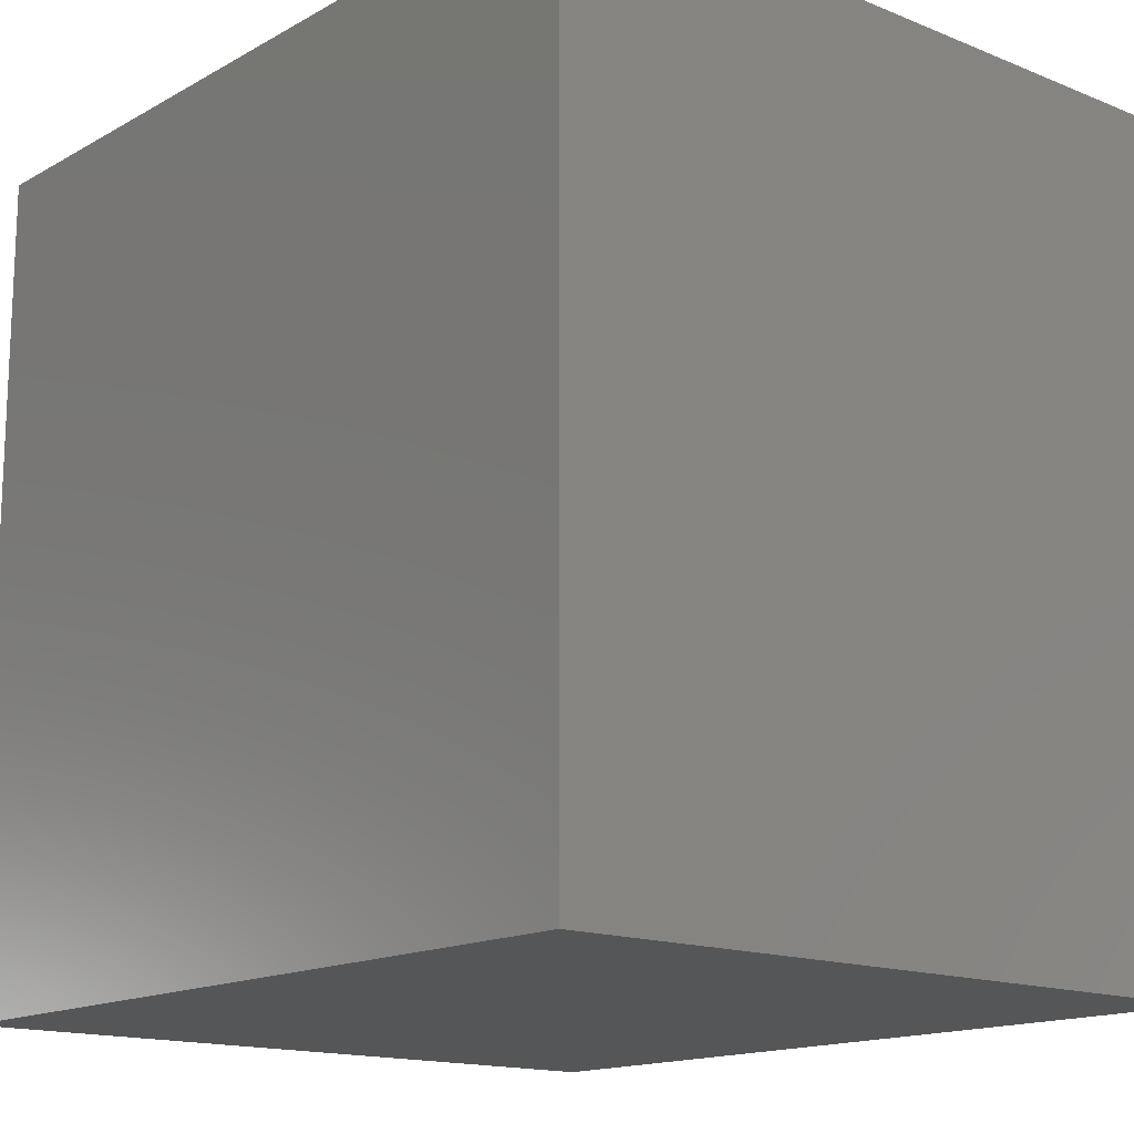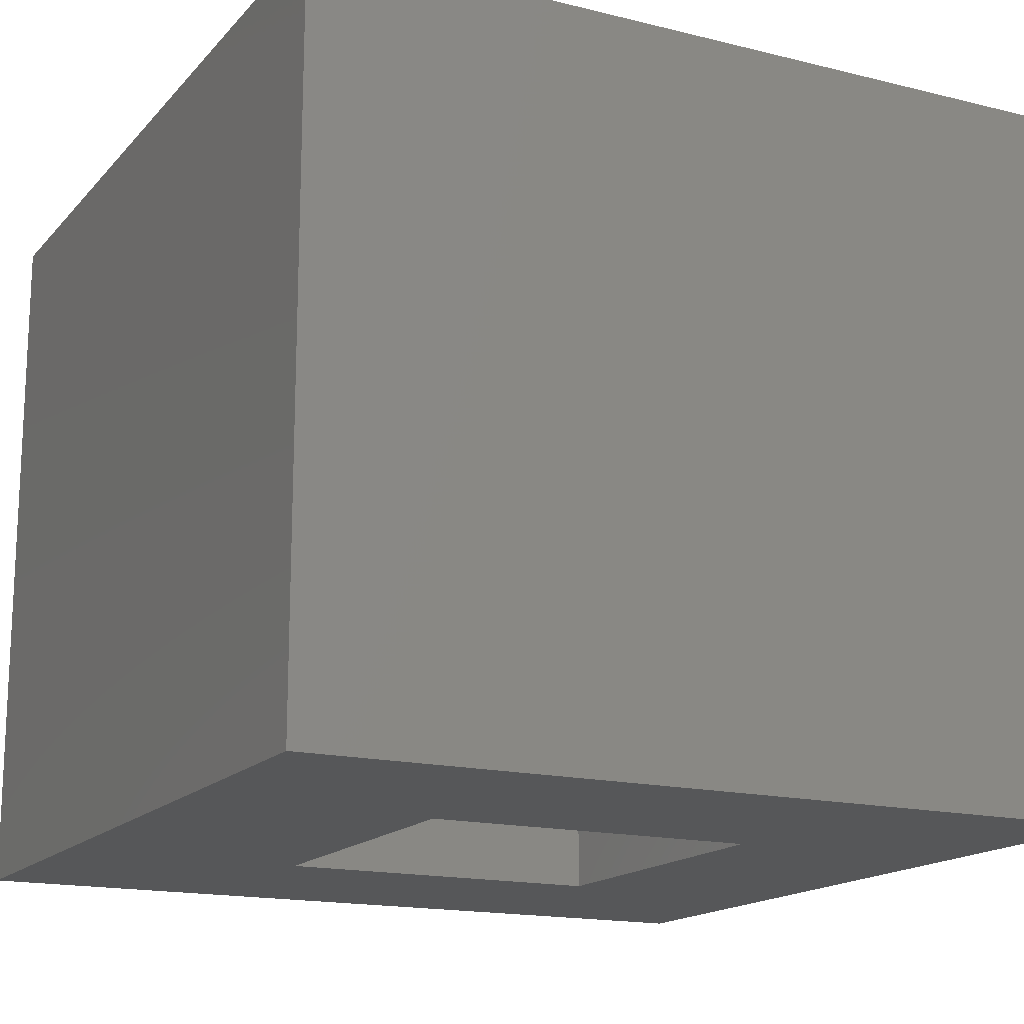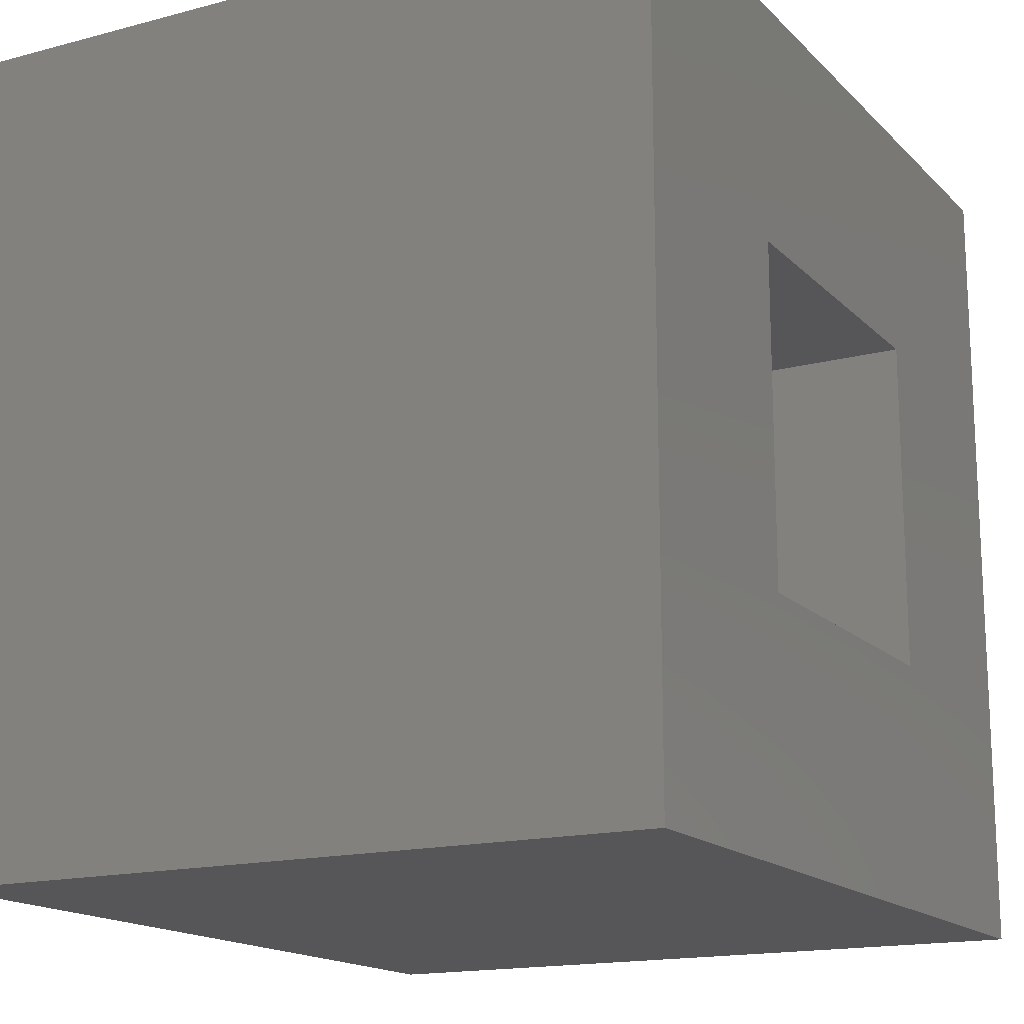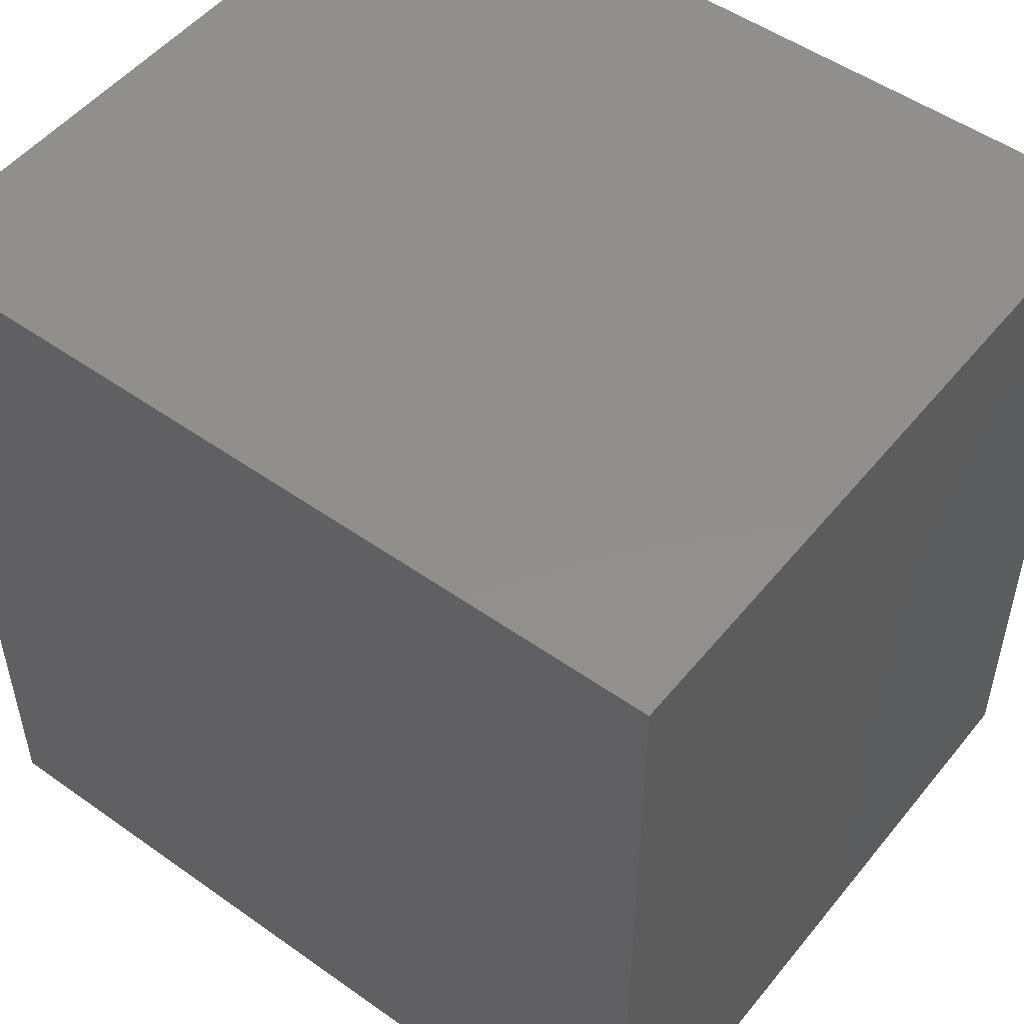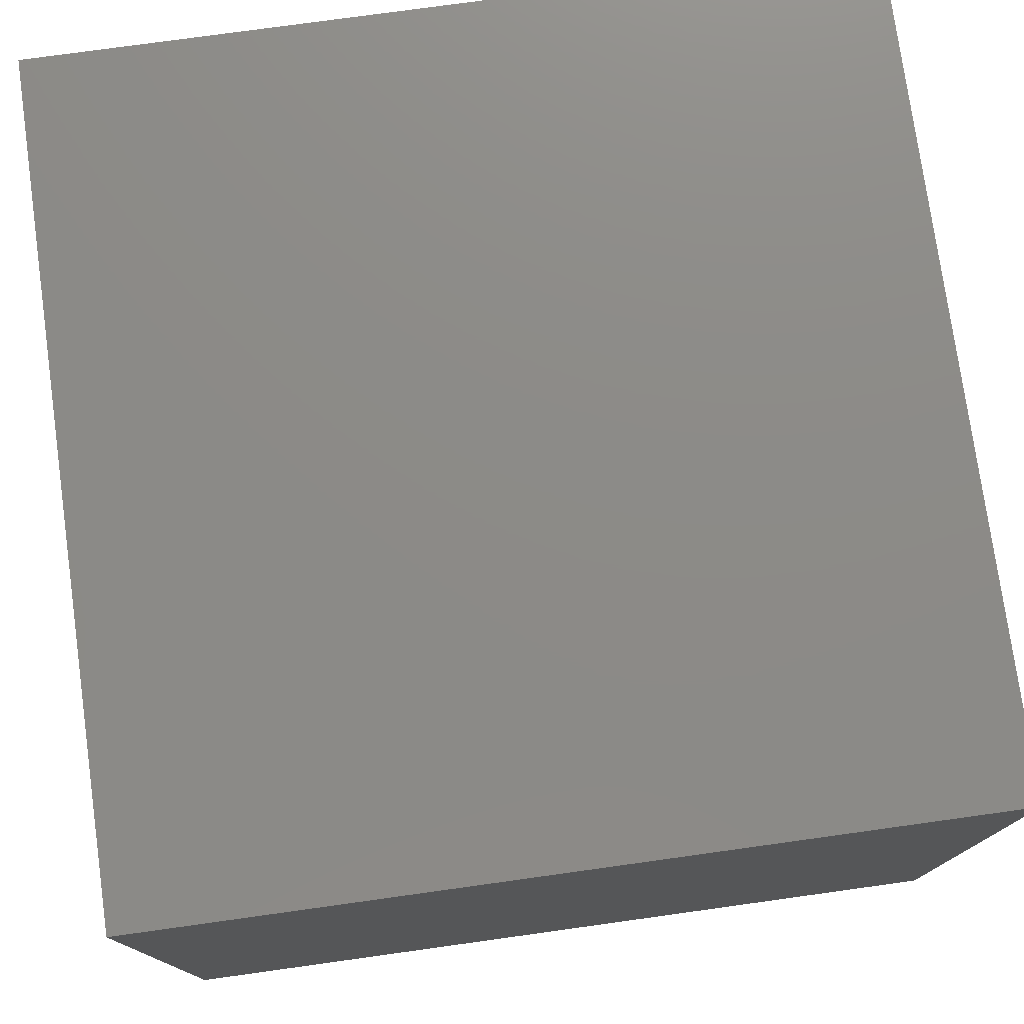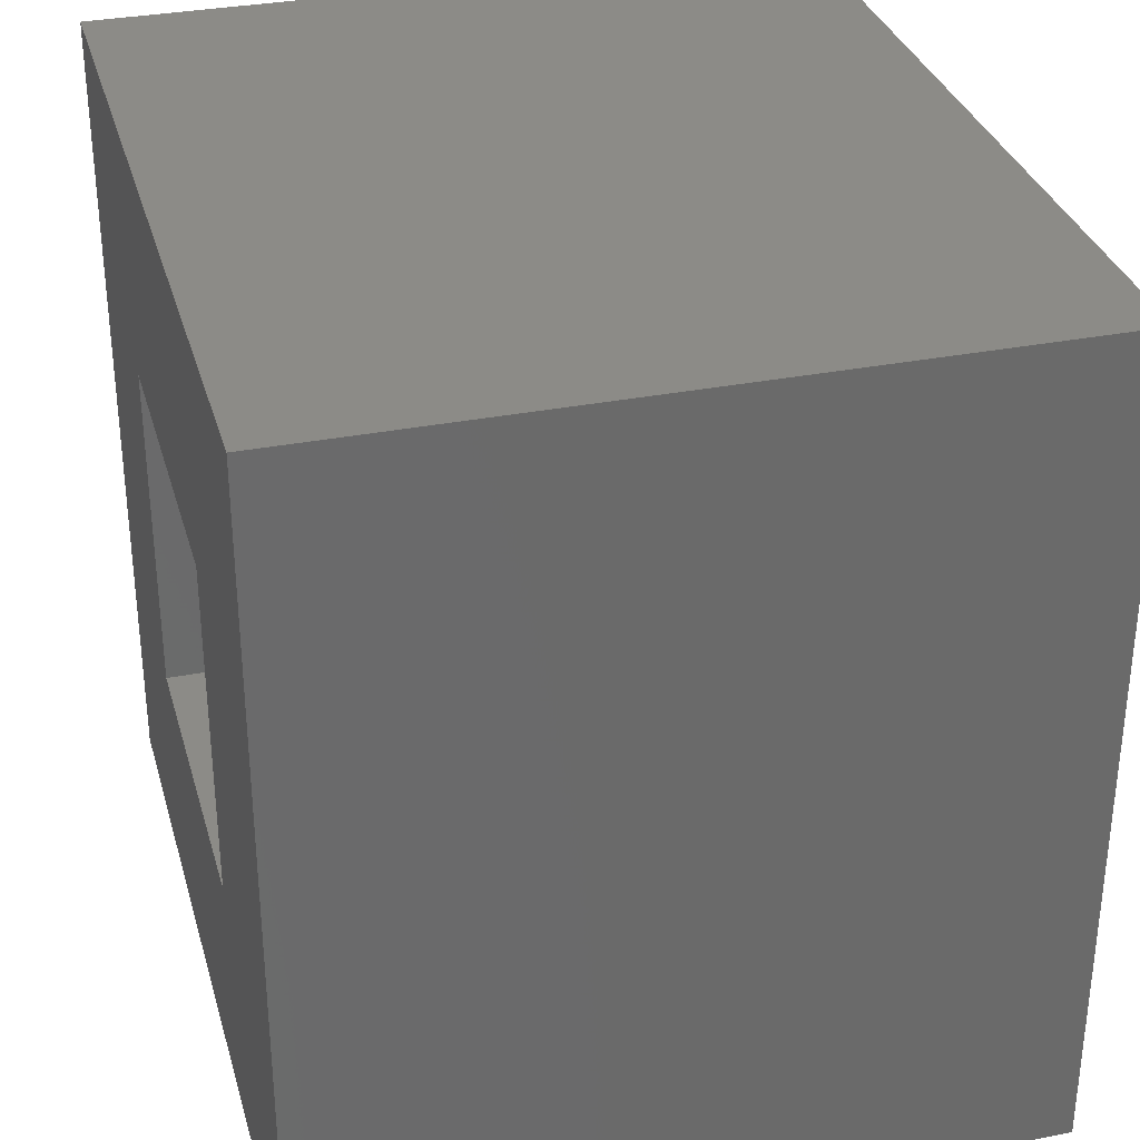
<metadata>
{"format":"stl","ext":"stl","renderer":"f3d","projection":"perspective","resolution":1024,"background":"white","views":[{"elev":-15.2,"azim":-130.6,"up":"+Z"},{"elev":-16.3,"azim":63.0,"up":"+Y"},{"elev":-16.2,"azim":-61.4,"up":"+Z"},{"elev":50.9,"azim":-142.3,"up":"+Z"},{"elev":76.6,"azim":-97.9,"up":"+Y"},{"elev":32.6,"azim":74.8,"up":"+Z"}]}
</metadata>
<code>
# stl→obj: 16 verts, 28 faces
v 0.875 0 -0.125
v 0.5781 0 0.1719
v -0.125 0 -0.125
v 0.1719 0 0.1719
v -0.125 0 0.875
v 0.1719 0 0.5781
v 0.875 0 0.875
v 0.5781 0 0.5781
v 0.5781 0.5781 0.5781
v 0.5781 0.5781 0.1719
v 0.1719 0.5781 0.5781
v 0.1719 0.5781 0.1719
v 0.875 0.875 -0.125
v 0.875 0.875 0.875
v -0.125 0.875 -0.125
v -0.125 0.875 0.875
f 1 2 3
f 3 2 4
f 3 4 5
f 5 4 6
f 5 6 7
f 7 6 8
f 7 8 1
f 1 8 2
f 8 9 2
f 2 9 10
f 11 6 12
f 12 6 4
f 4 2 12
f 12 2 10
f 6 11 8
f 8 11 9
f 1 13 7
f 7 13 14
f 13 15 14
f 14 15 16
f 15 3 16
f 16 3 5
f 15 13 3
f 3 13 1
f 16 5 14
f 14 5 7
f 10 9 12
f 12 9 11

</code>
